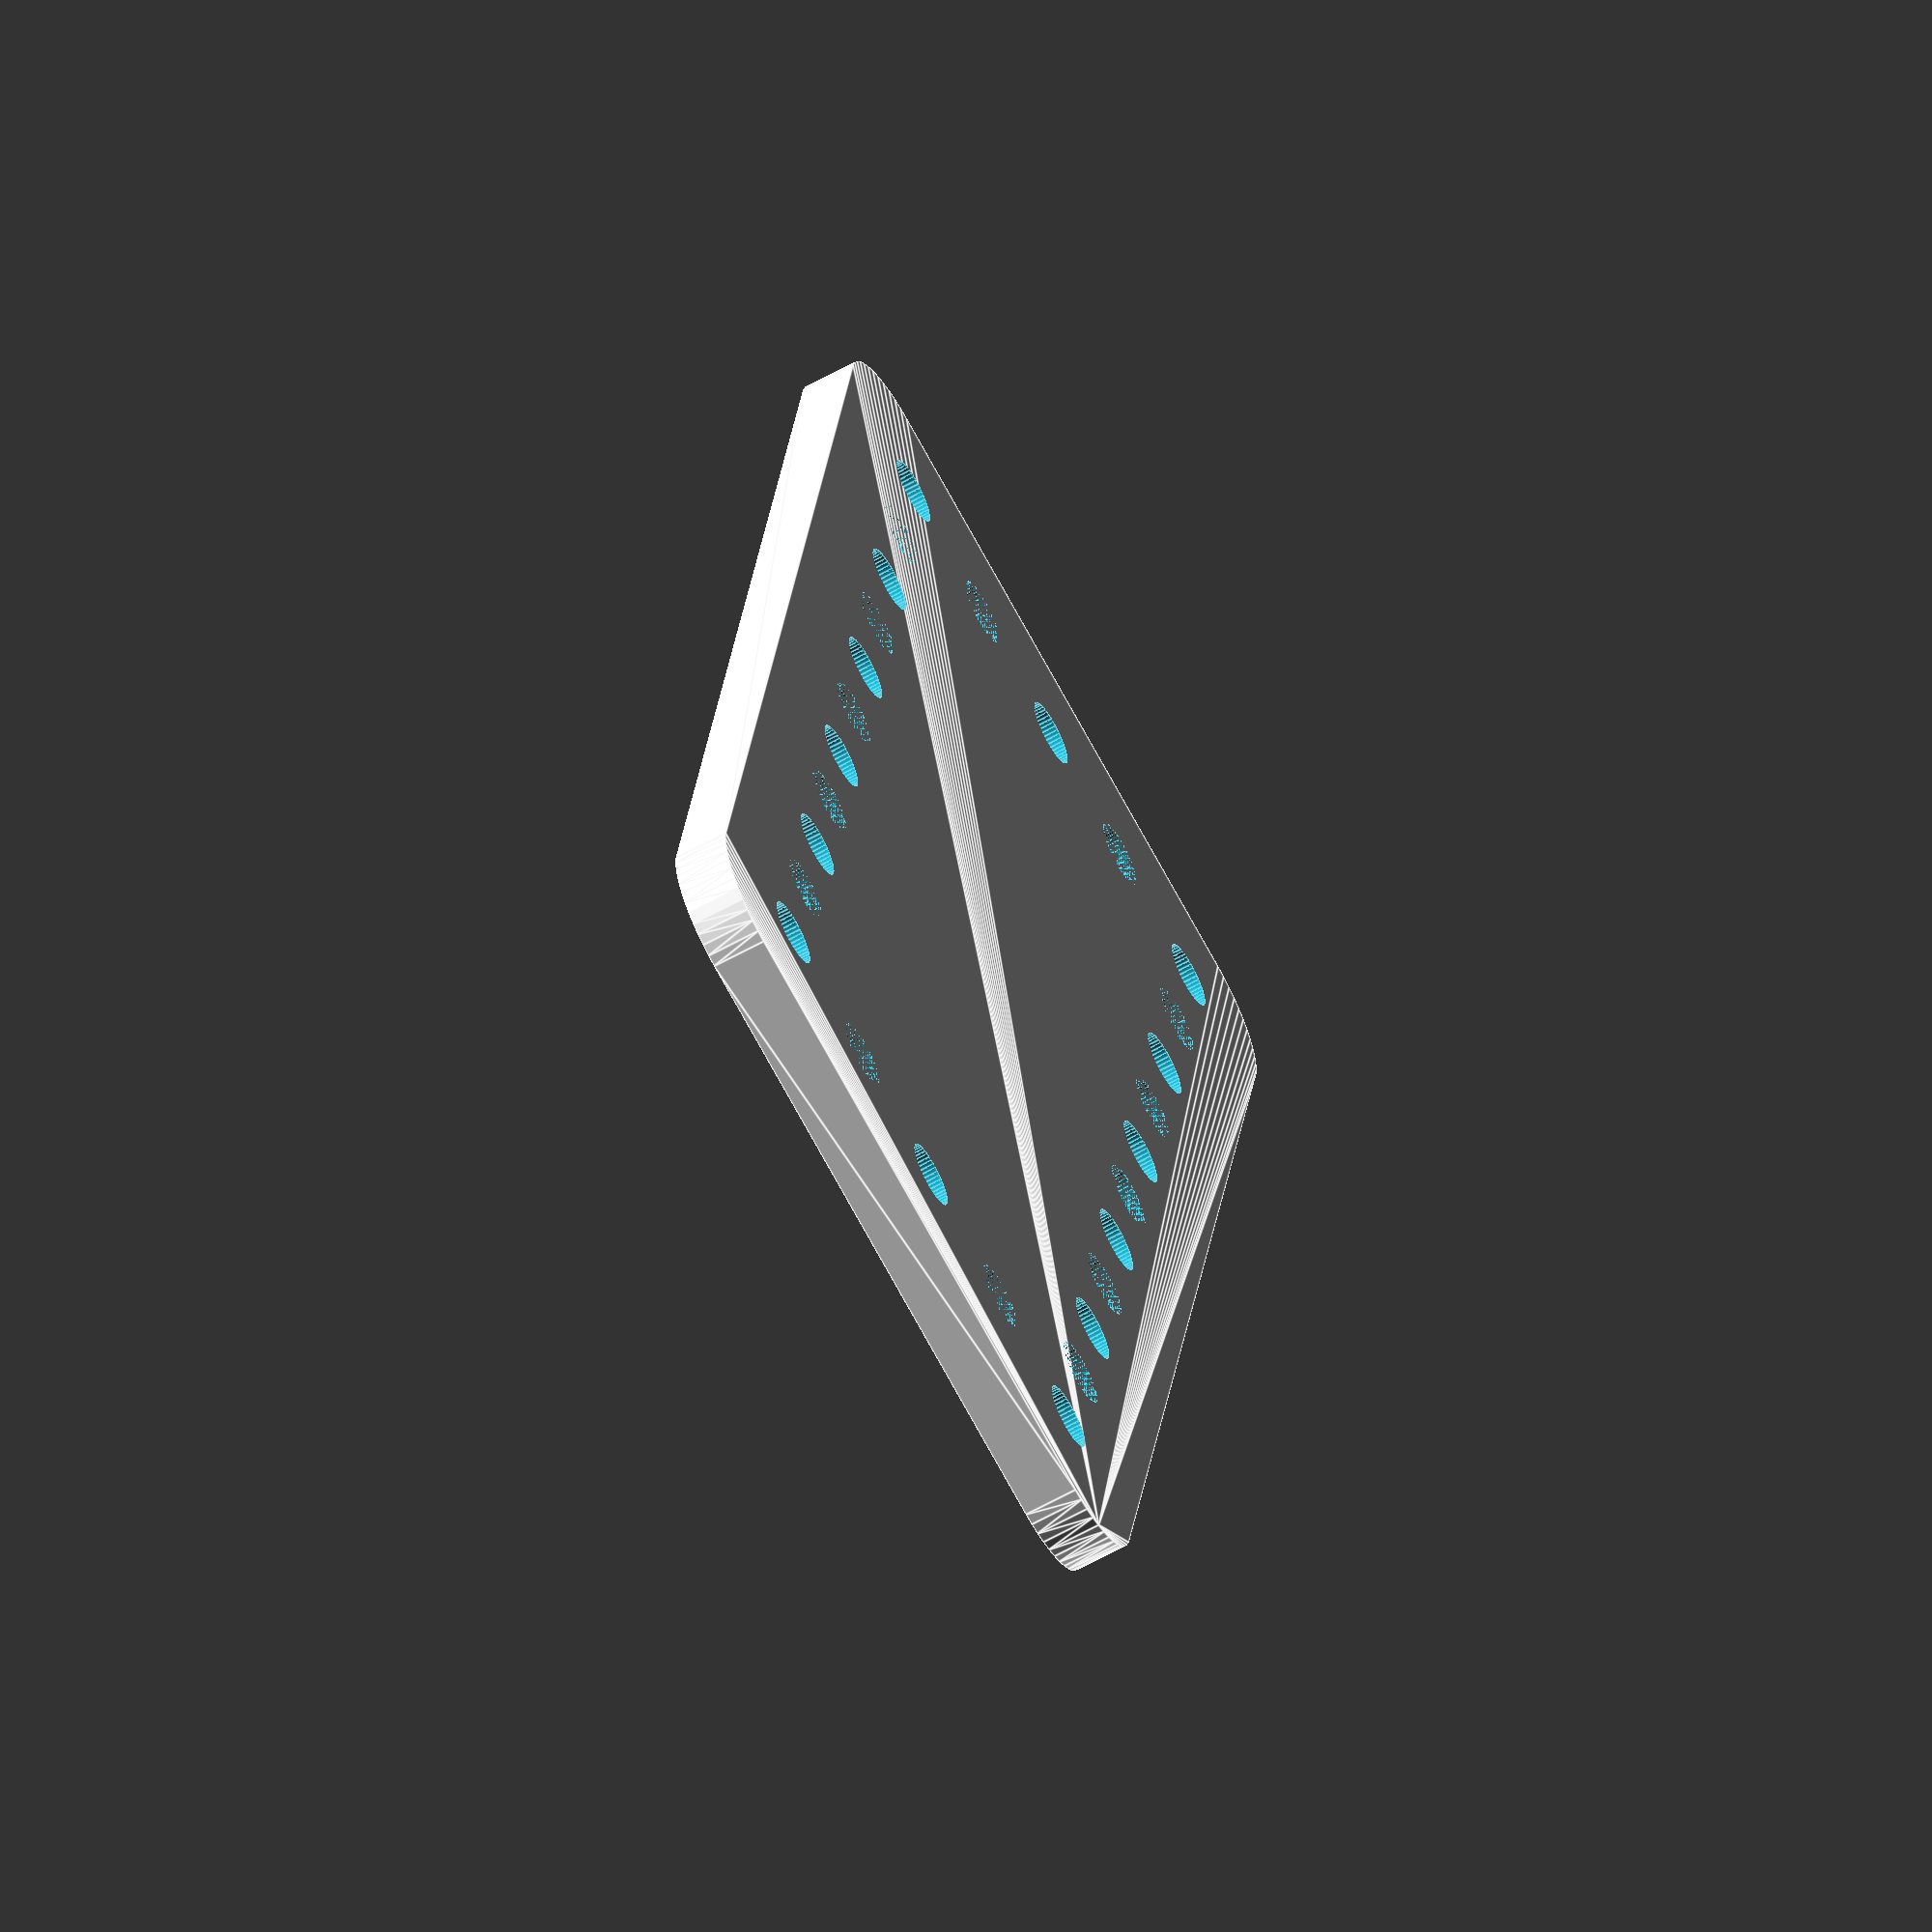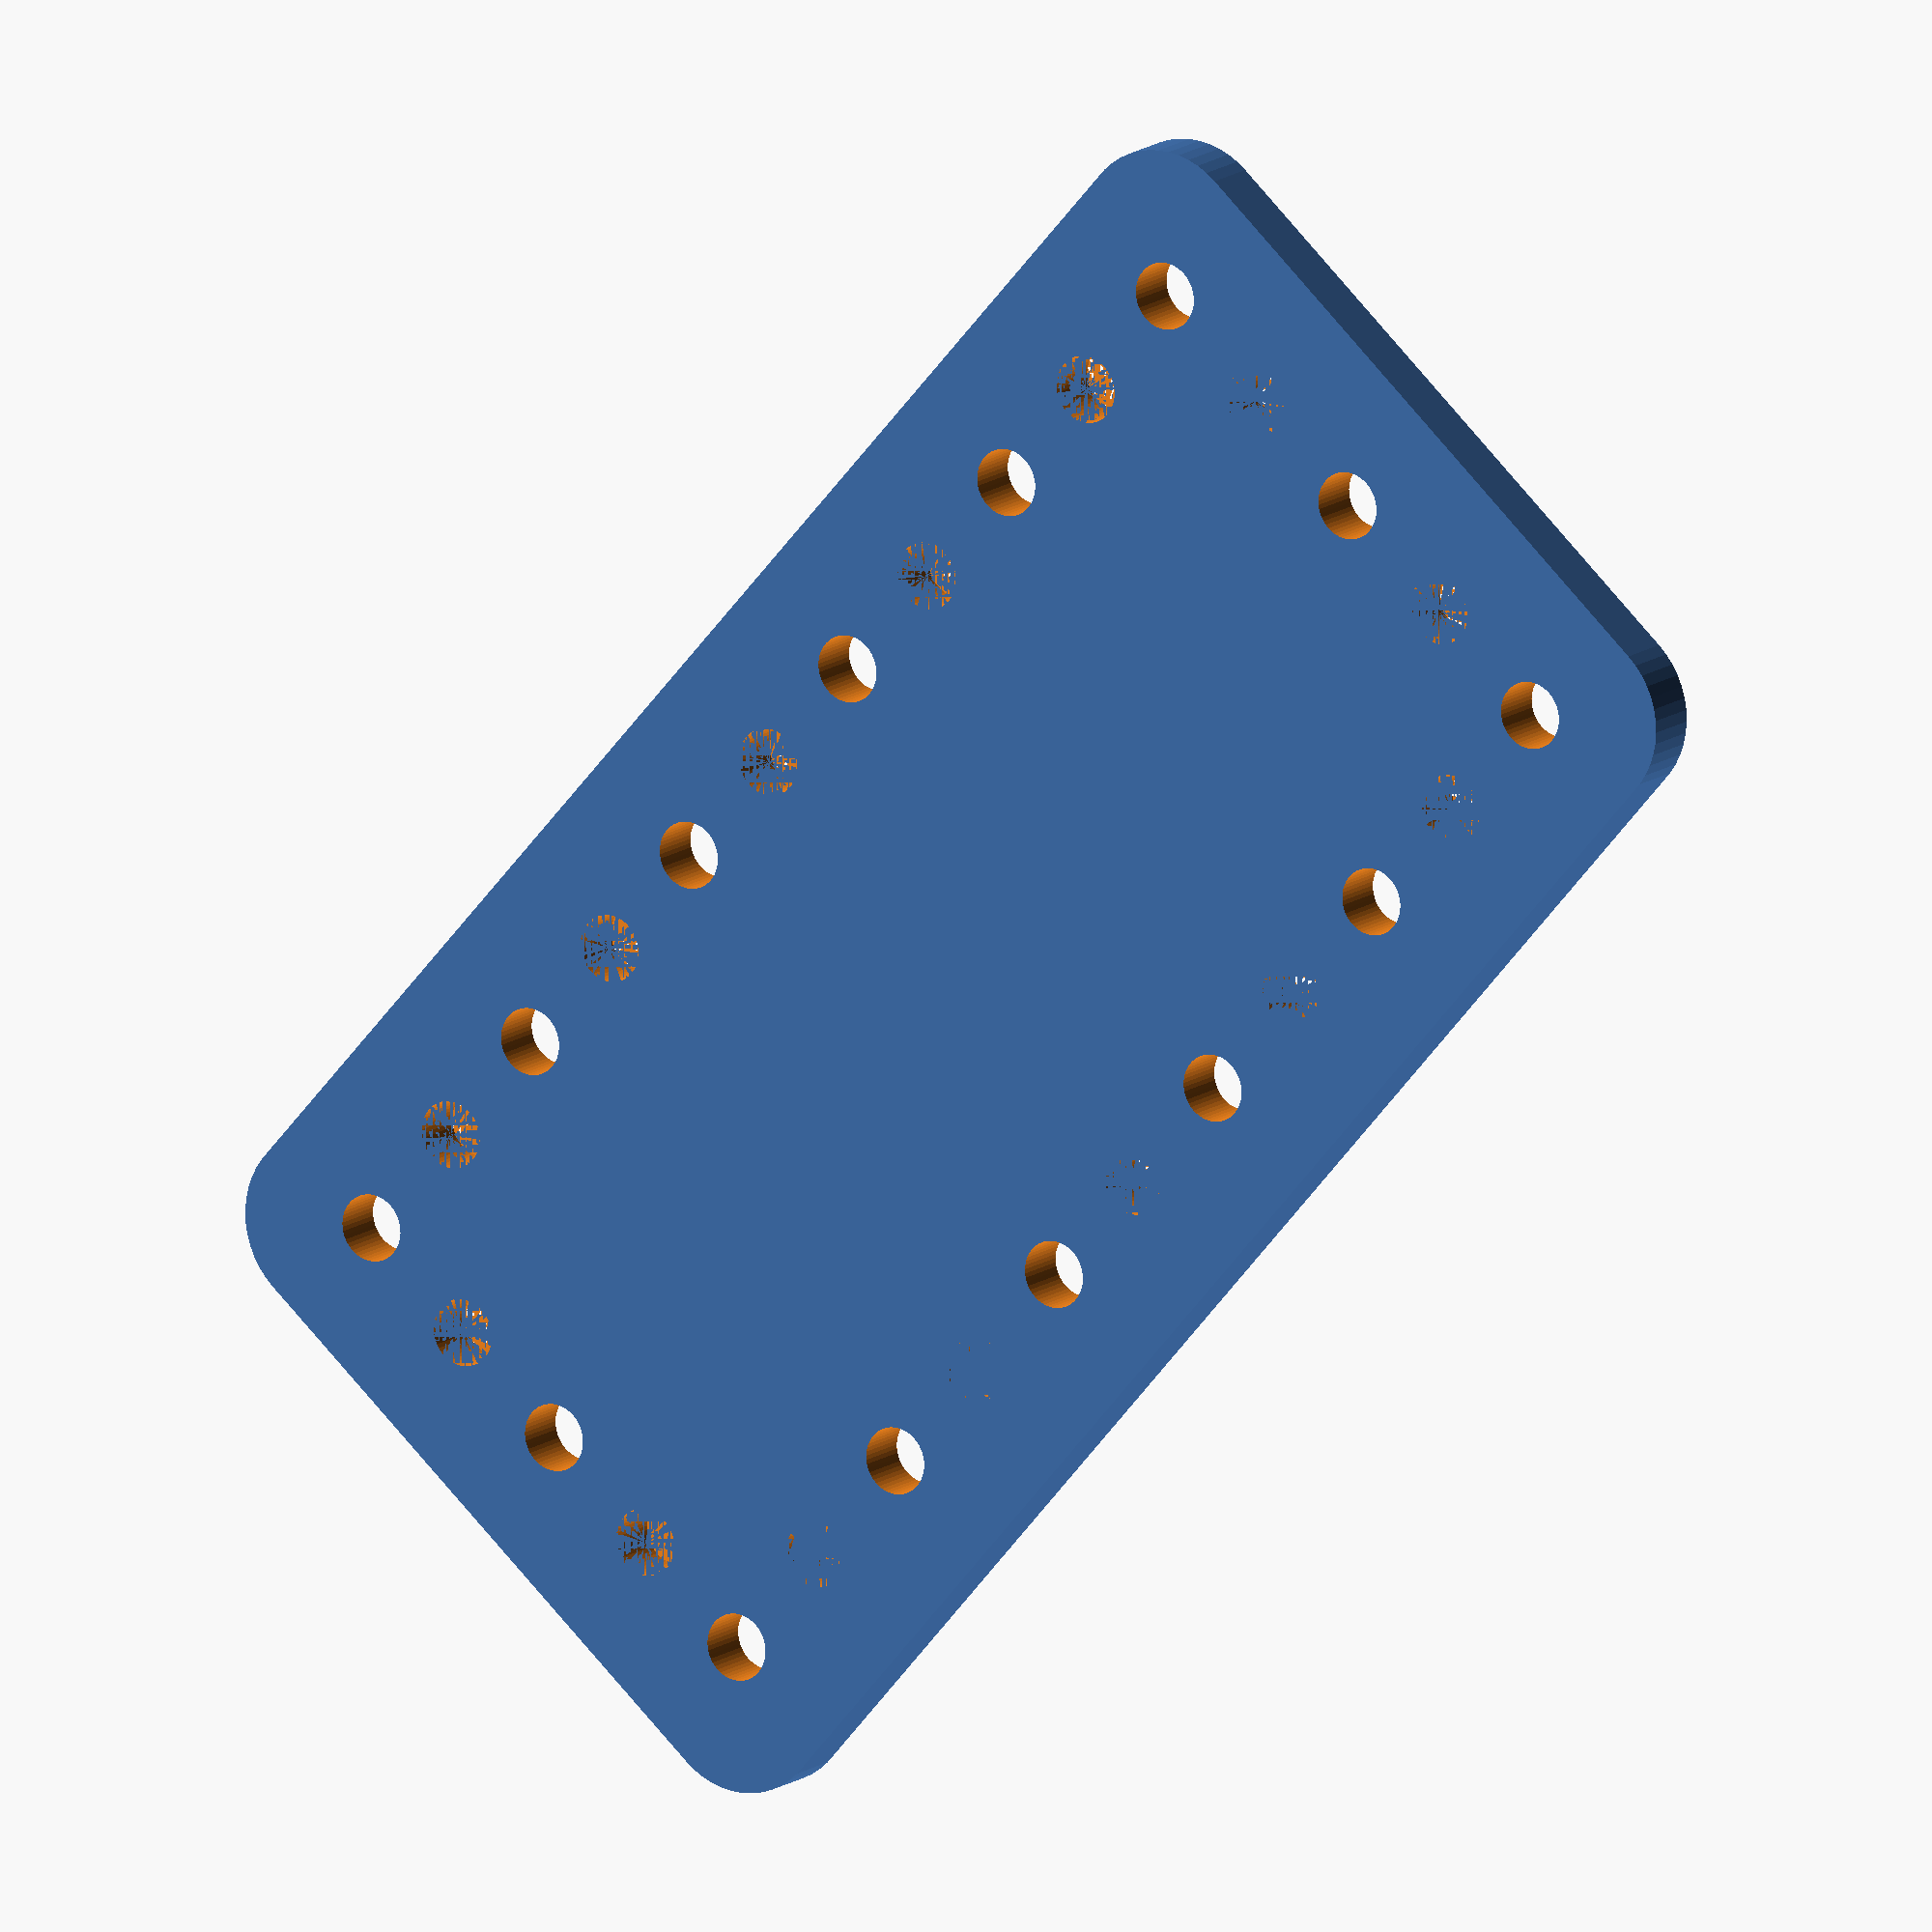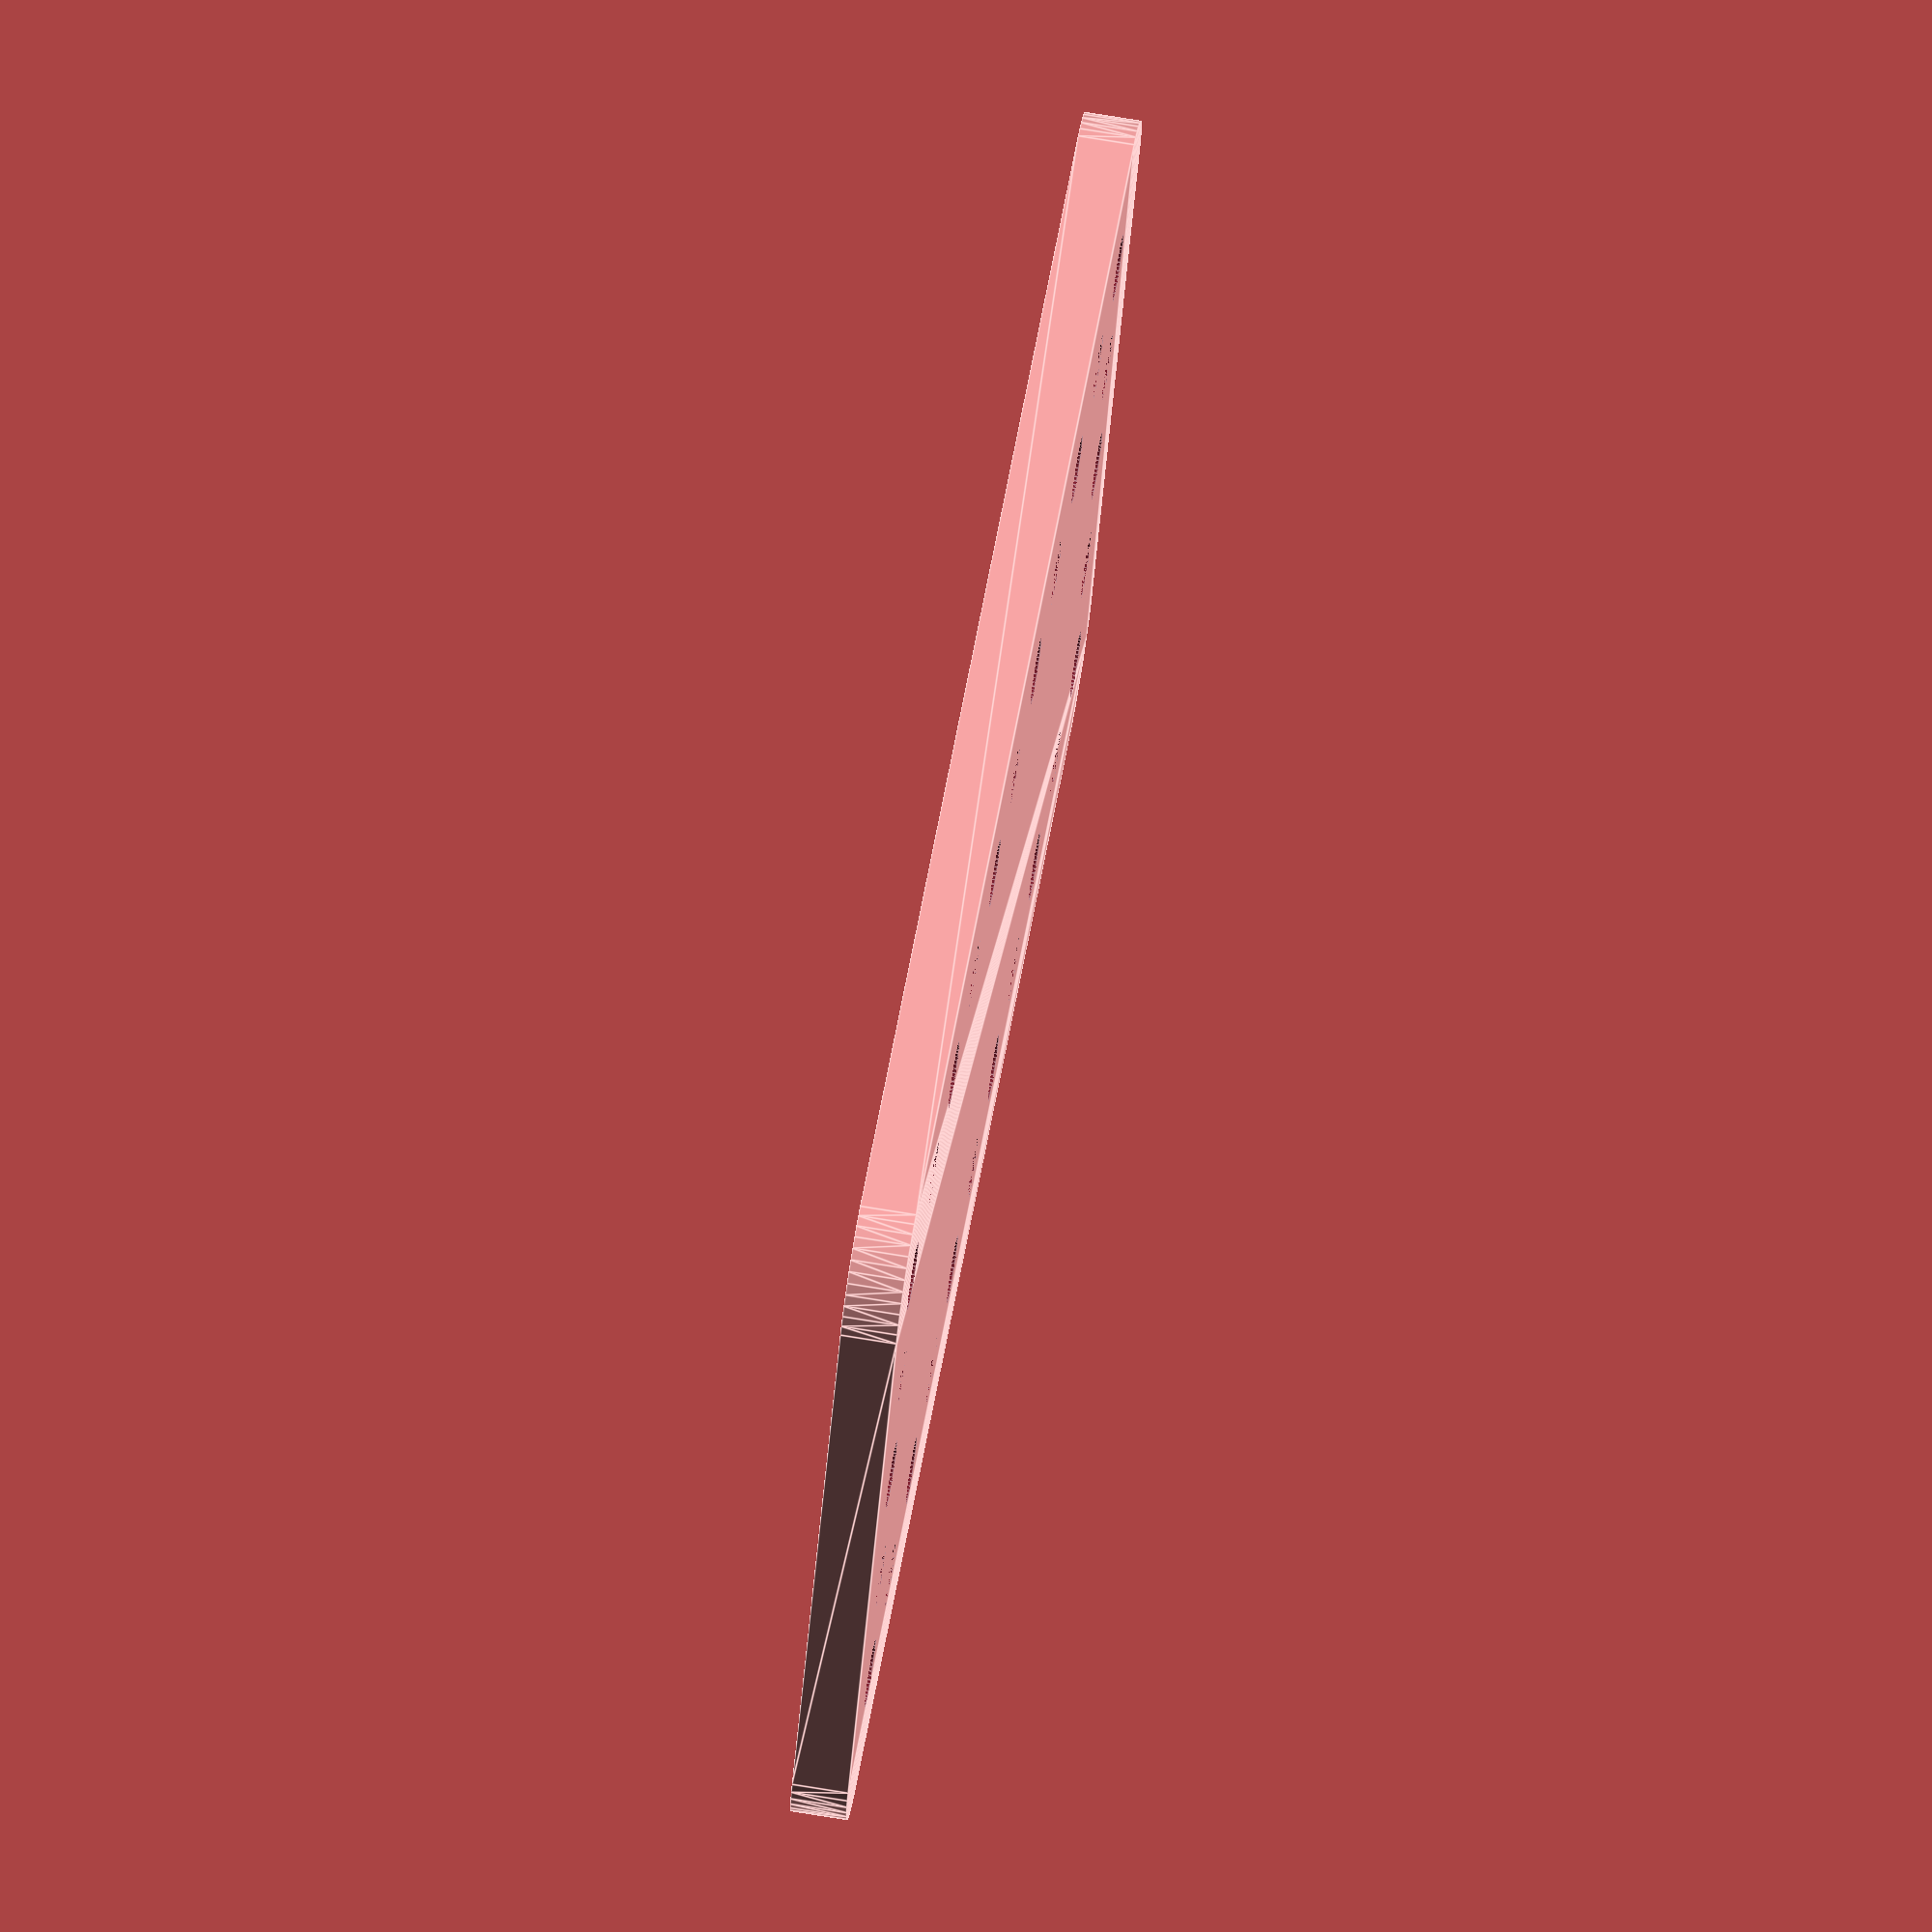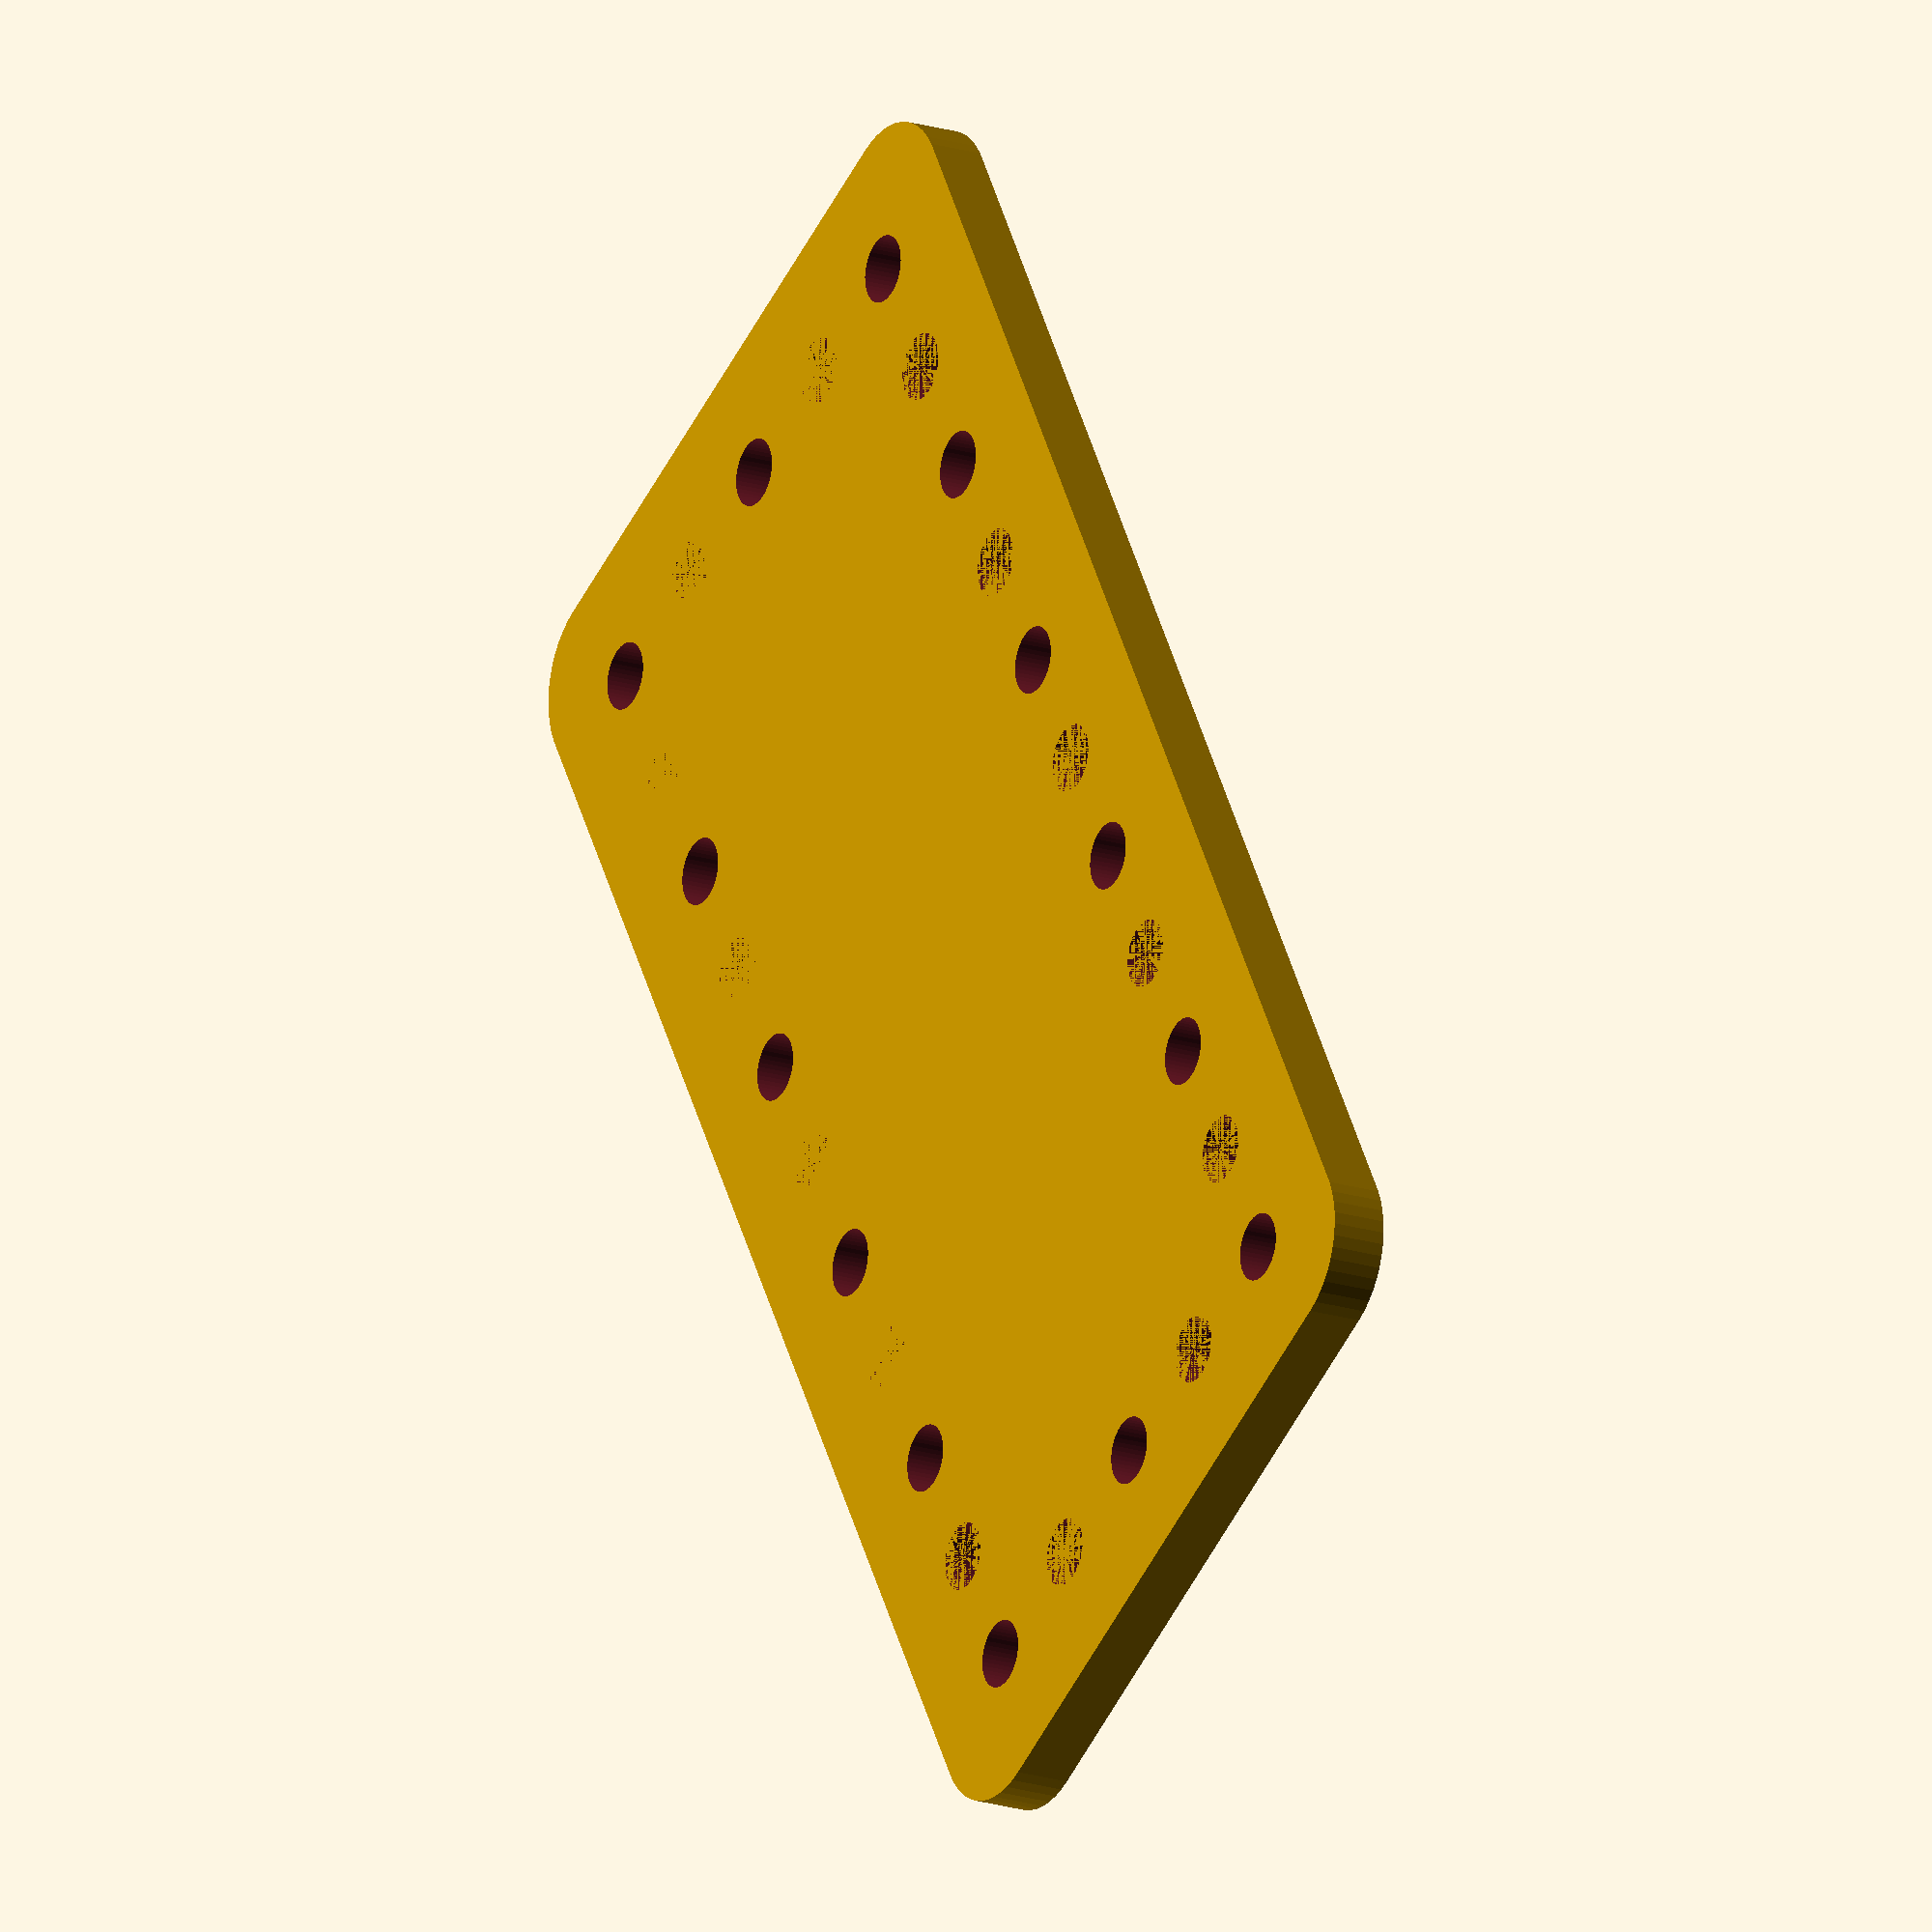
<openscad>
$fn = 50;


difference() {
	union() {
		hull() {
			translate(v = [-39.5000000000, 17.0000000000, 0]) {
				cylinder(h = 3, r = 5);
			}
			translate(v = [39.5000000000, 17.0000000000, 0]) {
				cylinder(h = 3, r = 5);
			}
			translate(v = [-39.5000000000, -17.0000000000, 0]) {
				cylinder(h = 3, r = 5);
			}
			translate(v = [39.5000000000, -17.0000000000, 0]) {
				cylinder(h = 3, r = 5);
			}
		}
	}
	union() {
		translate(v = [-37.5000000000, -15.0000000000, -100.0000000000]) {
			cylinder(h = 200, r = 1.8000000000);
		}
		translate(v = [-37.5000000000, 0.0000000000, -100.0000000000]) {
			cylinder(h = 200, r = 1.8000000000);
		}
		translate(v = [-37.5000000000, 15.0000000000, -100.0000000000]) {
			cylinder(h = 200, r = 1.8000000000);
		}
		translate(v = [-22.5000000000, -15.0000000000, -100.0000000000]) {
			cylinder(h = 200, r = 1.8000000000);
		}
		translate(v = [-22.5000000000, 15.0000000000, -100.0000000000]) {
			cylinder(h = 200, r = 1.8000000000);
		}
		translate(v = [-7.5000000000, -15.0000000000, -100.0000000000]) {
			cylinder(h = 200, r = 1.8000000000);
		}
		translate(v = [-7.5000000000, 15.0000000000, -100.0000000000]) {
			cylinder(h = 200, r = 1.8000000000);
		}
		translate(v = [7.5000000000, -15.0000000000, -100.0000000000]) {
			cylinder(h = 200, r = 1.8000000000);
		}
		translate(v = [7.5000000000, 15.0000000000, -100.0000000000]) {
			cylinder(h = 200, r = 1.8000000000);
		}
		translate(v = [22.5000000000, -15.0000000000, -100.0000000000]) {
			cylinder(h = 200, r = 1.8000000000);
		}
		translate(v = [22.5000000000, 15.0000000000, -100.0000000000]) {
			cylinder(h = 200, r = 1.8000000000);
		}
		translate(v = [37.5000000000, -15.0000000000, -100.0000000000]) {
			cylinder(h = 200, r = 1.8000000000);
		}
		translate(v = [37.5000000000, 0.0000000000, -100.0000000000]) {
			cylinder(h = 200, r = 1.8000000000);
		}
		translate(v = [37.5000000000, 15.0000000000, -100.0000000000]) {
			cylinder(h = 200, r = 1.8000000000);
		}
		translate(v = [-37.5000000000, -15.0000000000, 0]) {
			cylinder(h = 3, r = 1.8000000000);
		}
		translate(v = [-37.5000000000, -7.5000000000, 0]) {
			cylinder(h = 3, r = 1.8000000000);
		}
		translate(v = [-37.5000000000, 0.0000000000, 0]) {
			cylinder(h = 3, r = 1.8000000000);
		}
		translate(v = [-37.5000000000, 7.5000000000, 0]) {
			cylinder(h = 3, r = 1.8000000000);
		}
		translate(v = [-37.5000000000, 15.0000000000, 0]) {
			cylinder(h = 3, r = 1.8000000000);
		}
		translate(v = [-30.0000000000, -15.0000000000, 0]) {
			cylinder(h = 3, r = 1.8000000000);
		}
		translate(v = [-30.0000000000, 15.0000000000, 0]) {
			cylinder(h = 3, r = 1.8000000000);
		}
		translate(v = [-22.5000000000, -15.0000000000, 0]) {
			cylinder(h = 3, r = 1.8000000000);
		}
		translate(v = [-22.5000000000, 15.0000000000, 0]) {
			cylinder(h = 3, r = 1.8000000000);
		}
		translate(v = [-15.0000000000, -15.0000000000, 0]) {
			cylinder(h = 3, r = 1.8000000000);
		}
		translate(v = [-15.0000000000, 15.0000000000, 0]) {
			cylinder(h = 3, r = 1.8000000000);
		}
		translate(v = [-7.5000000000, -15.0000000000, 0]) {
			cylinder(h = 3, r = 1.8000000000);
		}
		translate(v = [-7.5000000000, 15.0000000000, 0]) {
			cylinder(h = 3, r = 1.8000000000);
		}
		translate(v = [0.0000000000, -15.0000000000, 0]) {
			cylinder(h = 3, r = 1.8000000000);
		}
		translate(v = [0.0000000000, 15.0000000000, 0]) {
			cylinder(h = 3, r = 1.8000000000);
		}
		translate(v = [7.5000000000, -15.0000000000, 0]) {
			cylinder(h = 3, r = 1.8000000000);
		}
		translate(v = [7.5000000000, 15.0000000000, 0]) {
			cylinder(h = 3, r = 1.8000000000);
		}
		translate(v = [15.0000000000, -15.0000000000, 0]) {
			cylinder(h = 3, r = 1.8000000000);
		}
		translate(v = [15.0000000000, 15.0000000000, 0]) {
			cylinder(h = 3, r = 1.8000000000);
		}
		translate(v = [22.5000000000, -15.0000000000, 0]) {
			cylinder(h = 3, r = 1.8000000000);
		}
		translate(v = [22.5000000000, 15.0000000000, 0]) {
			cylinder(h = 3, r = 1.8000000000);
		}
		translate(v = [30.0000000000, -15.0000000000, 0]) {
			cylinder(h = 3, r = 1.8000000000);
		}
		translate(v = [30.0000000000, 15.0000000000, 0]) {
			cylinder(h = 3, r = 1.8000000000);
		}
		translate(v = [37.5000000000, -15.0000000000, 0]) {
			cylinder(h = 3, r = 1.8000000000);
		}
		translate(v = [37.5000000000, -7.5000000000, 0]) {
			cylinder(h = 3, r = 1.8000000000);
		}
		translate(v = [37.5000000000, 0.0000000000, 0]) {
			cylinder(h = 3, r = 1.8000000000);
		}
		translate(v = [37.5000000000, 7.5000000000, 0]) {
			cylinder(h = 3, r = 1.8000000000);
		}
		translate(v = [37.5000000000, 15.0000000000, 0]) {
			cylinder(h = 3, r = 1.8000000000);
		}
		translate(v = [-37.5000000000, -15.0000000000, 0]) {
			cylinder(h = 3, r = 1.8000000000);
		}
		translate(v = [-37.5000000000, -7.5000000000, 0]) {
			cylinder(h = 3, r = 1.8000000000);
		}
		translate(v = [-37.5000000000, 0.0000000000, 0]) {
			cylinder(h = 3, r = 1.8000000000);
		}
		translate(v = [-37.5000000000, 7.5000000000, 0]) {
			cylinder(h = 3, r = 1.8000000000);
		}
		translate(v = [-37.5000000000, 15.0000000000, 0]) {
			cylinder(h = 3, r = 1.8000000000);
		}
		translate(v = [-30.0000000000, -15.0000000000, 0]) {
			cylinder(h = 3, r = 1.8000000000);
		}
		translate(v = [-30.0000000000, 15.0000000000, 0]) {
			cylinder(h = 3, r = 1.8000000000);
		}
		translate(v = [-22.5000000000, -15.0000000000, 0]) {
			cylinder(h = 3, r = 1.8000000000);
		}
		translate(v = [-22.5000000000, 15.0000000000, 0]) {
			cylinder(h = 3, r = 1.8000000000);
		}
		translate(v = [-15.0000000000, -15.0000000000, 0]) {
			cylinder(h = 3, r = 1.8000000000);
		}
		translate(v = [-15.0000000000, 15.0000000000, 0]) {
			cylinder(h = 3, r = 1.8000000000);
		}
		translate(v = [-7.5000000000, -15.0000000000, 0]) {
			cylinder(h = 3, r = 1.8000000000);
		}
		translate(v = [-7.5000000000, 15.0000000000, 0]) {
			cylinder(h = 3, r = 1.8000000000);
		}
		translate(v = [0.0000000000, -15.0000000000, 0]) {
			cylinder(h = 3, r = 1.8000000000);
		}
		translate(v = [0.0000000000, 15.0000000000, 0]) {
			cylinder(h = 3, r = 1.8000000000);
		}
		translate(v = [7.5000000000, -15.0000000000, 0]) {
			cylinder(h = 3, r = 1.8000000000);
		}
		translate(v = [7.5000000000, 15.0000000000, 0]) {
			cylinder(h = 3, r = 1.8000000000);
		}
		translate(v = [15.0000000000, -15.0000000000, 0]) {
			cylinder(h = 3, r = 1.8000000000);
		}
		translate(v = [15.0000000000, 15.0000000000, 0]) {
			cylinder(h = 3, r = 1.8000000000);
		}
		translate(v = [22.5000000000, -15.0000000000, 0]) {
			cylinder(h = 3, r = 1.8000000000);
		}
		translate(v = [22.5000000000, 15.0000000000, 0]) {
			cylinder(h = 3, r = 1.8000000000);
		}
		translate(v = [30.0000000000, -15.0000000000, 0]) {
			cylinder(h = 3, r = 1.8000000000);
		}
		translate(v = [30.0000000000, 15.0000000000, 0]) {
			cylinder(h = 3, r = 1.8000000000);
		}
		translate(v = [37.5000000000, -15.0000000000, 0]) {
			cylinder(h = 3, r = 1.8000000000);
		}
		translate(v = [37.5000000000, -7.5000000000, 0]) {
			cylinder(h = 3, r = 1.8000000000);
		}
		translate(v = [37.5000000000, 0.0000000000, 0]) {
			cylinder(h = 3, r = 1.8000000000);
		}
		translate(v = [37.5000000000, 7.5000000000, 0]) {
			cylinder(h = 3, r = 1.8000000000);
		}
		translate(v = [37.5000000000, 15.0000000000, 0]) {
			cylinder(h = 3, r = 1.8000000000);
		}
		translate(v = [-37.5000000000, -15.0000000000, 0]) {
			cylinder(h = 3, r = 1.8000000000);
		}
		translate(v = [-37.5000000000, -7.5000000000, 0]) {
			cylinder(h = 3, r = 1.8000000000);
		}
		translate(v = [-37.5000000000, 0.0000000000, 0]) {
			cylinder(h = 3, r = 1.8000000000);
		}
		translate(v = [-37.5000000000, 7.5000000000, 0]) {
			cylinder(h = 3, r = 1.8000000000);
		}
		translate(v = [-37.5000000000, 15.0000000000, 0]) {
			cylinder(h = 3, r = 1.8000000000);
		}
		translate(v = [-30.0000000000, -15.0000000000, 0]) {
			cylinder(h = 3, r = 1.8000000000);
		}
		translate(v = [-30.0000000000, 15.0000000000, 0]) {
			cylinder(h = 3, r = 1.8000000000);
		}
		translate(v = [-22.5000000000, -15.0000000000, 0]) {
			cylinder(h = 3, r = 1.8000000000);
		}
		translate(v = [-22.5000000000, 15.0000000000, 0]) {
			cylinder(h = 3, r = 1.8000000000);
		}
		translate(v = [-15.0000000000, -15.0000000000, 0]) {
			cylinder(h = 3, r = 1.8000000000);
		}
		translate(v = [-15.0000000000, 15.0000000000, 0]) {
			cylinder(h = 3, r = 1.8000000000);
		}
		translate(v = [-7.5000000000, -15.0000000000, 0]) {
			cylinder(h = 3, r = 1.8000000000);
		}
		translate(v = [-7.5000000000, 15.0000000000, 0]) {
			cylinder(h = 3, r = 1.8000000000);
		}
		translate(v = [0.0000000000, -15.0000000000, 0]) {
			cylinder(h = 3, r = 1.8000000000);
		}
		translate(v = [0.0000000000, 15.0000000000, 0]) {
			cylinder(h = 3, r = 1.8000000000);
		}
		translate(v = [7.5000000000, -15.0000000000, 0]) {
			cylinder(h = 3, r = 1.8000000000);
		}
		translate(v = [7.5000000000, 15.0000000000, 0]) {
			cylinder(h = 3, r = 1.8000000000);
		}
		translate(v = [15.0000000000, -15.0000000000, 0]) {
			cylinder(h = 3, r = 1.8000000000);
		}
		translate(v = [15.0000000000, 15.0000000000, 0]) {
			cylinder(h = 3, r = 1.8000000000);
		}
		translate(v = [22.5000000000, -15.0000000000, 0]) {
			cylinder(h = 3, r = 1.8000000000);
		}
		translate(v = [22.5000000000, 15.0000000000, 0]) {
			cylinder(h = 3, r = 1.8000000000);
		}
		translate(v = [30.0000000000, -15.0000000000, 0]) {
			cylinder(h = 3, r = 1.8000000000);
		}
		translate(v = [30.0000000000, 15.0000000000, 0]) {
			cylinder(h = 3, r = 1.8000000000);
		}
		translate(v = [37.5000000000, -15.0000000000, 0]) {
			cylinder(h = 3, r = 1.8000000000);
		}
		translate(v = [37.5000000000, -7.5000000000, 0]) {
			cylinder(h = 3, r = 1.8000000000);
		}
		translate(v = [37.5000000000, 0.0000000000, 0]) {
			cylinder(h = 3, r = 1.8000000000);
		}
		translate(v = [37.5000000000, 7.5000000000, 0]) {
			cylinder(h = 3, r = 1.8000000000);
		}
		translate(v = [37.5000000000, 15.0000000000, 0]) {
			cylinder(h = 3, r = 1.8000000000);
		}
	}
}
</openscad>
<views>
elev=243.3 azim=260.1 roll=60.8 proj=o view=edges
elev=166.4 azim=229.0 roll=327.7 proj=o view=solid
elev=286.9 azim=27.4 roll=279.3 proj=o view=edges
elev=18.5 azim=239.8 roll=58.6 proj=o view=wireframe
</views>
